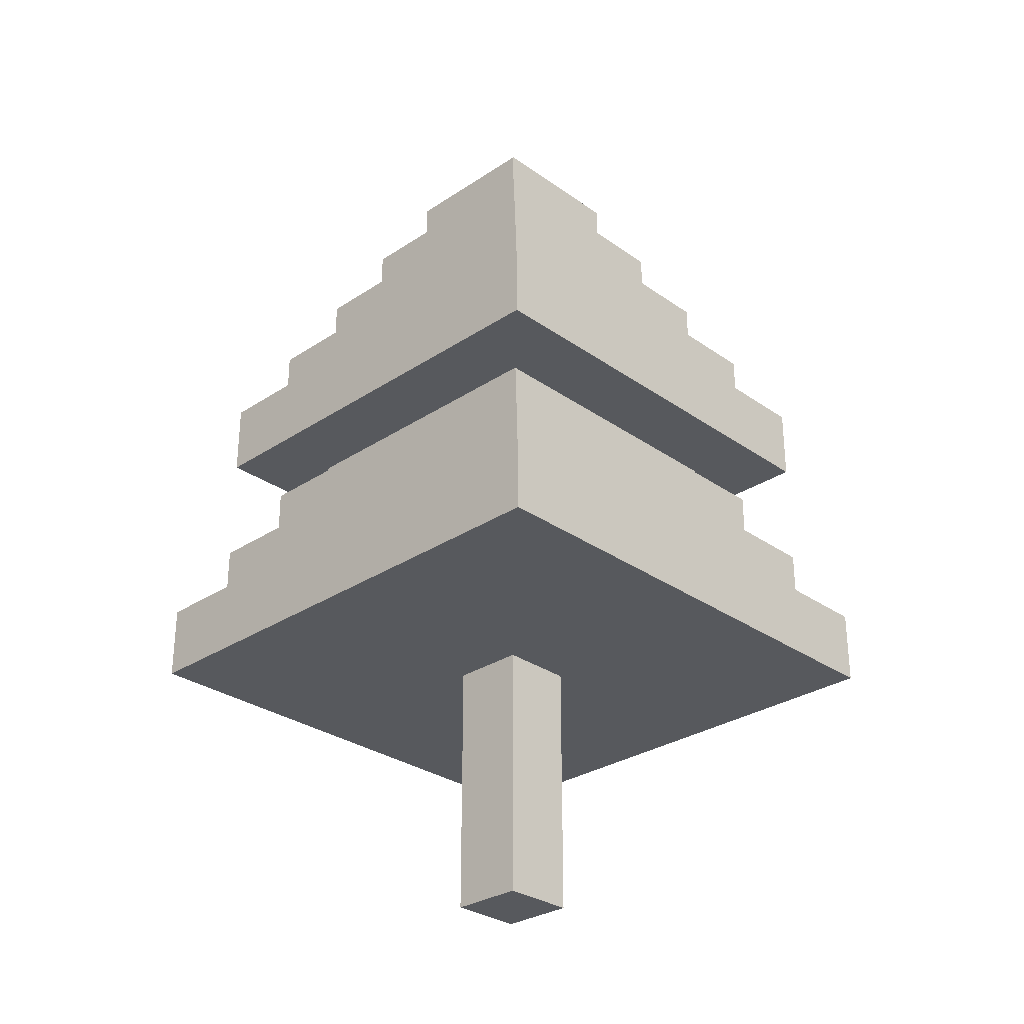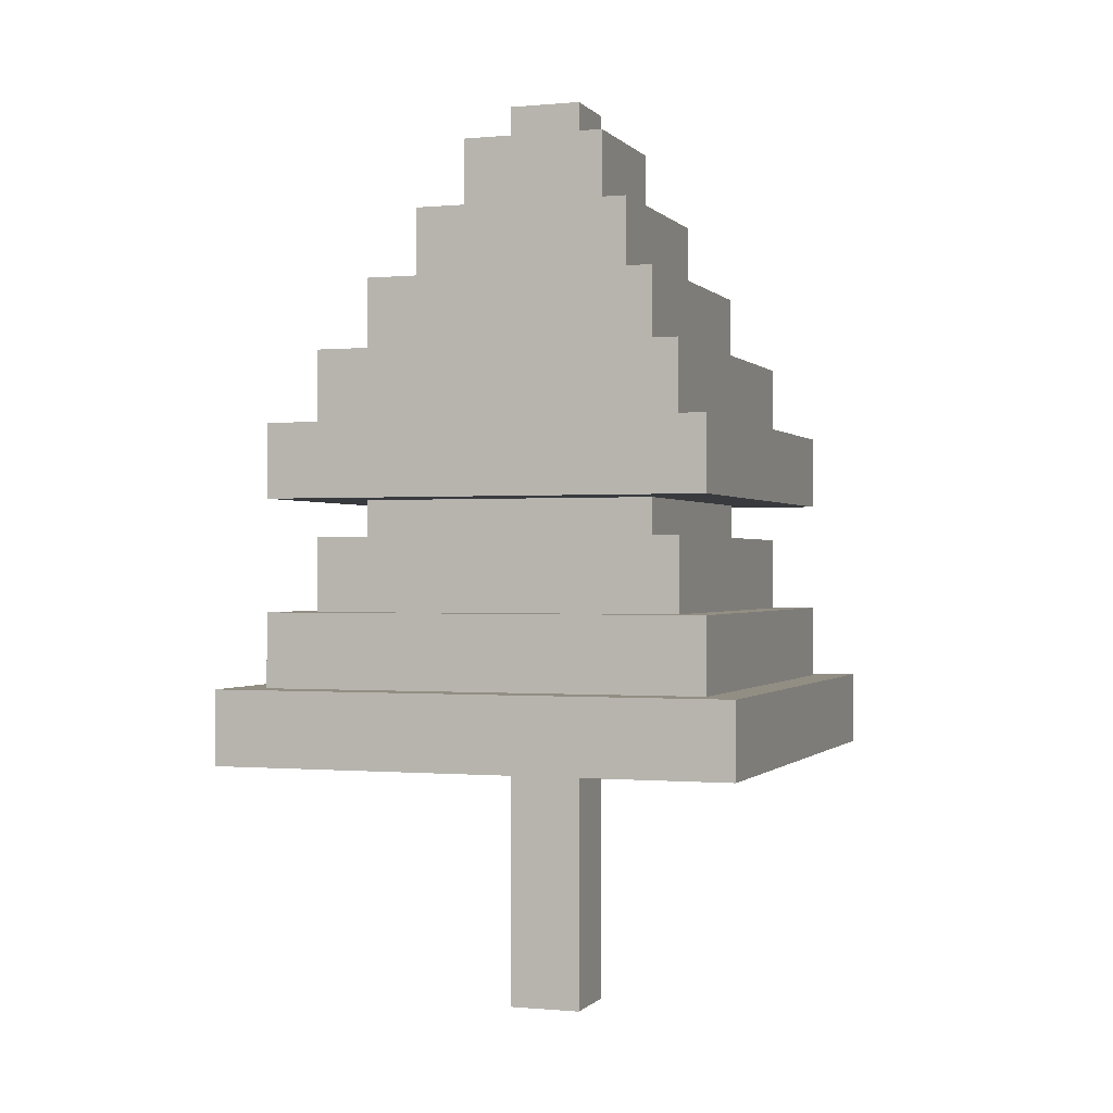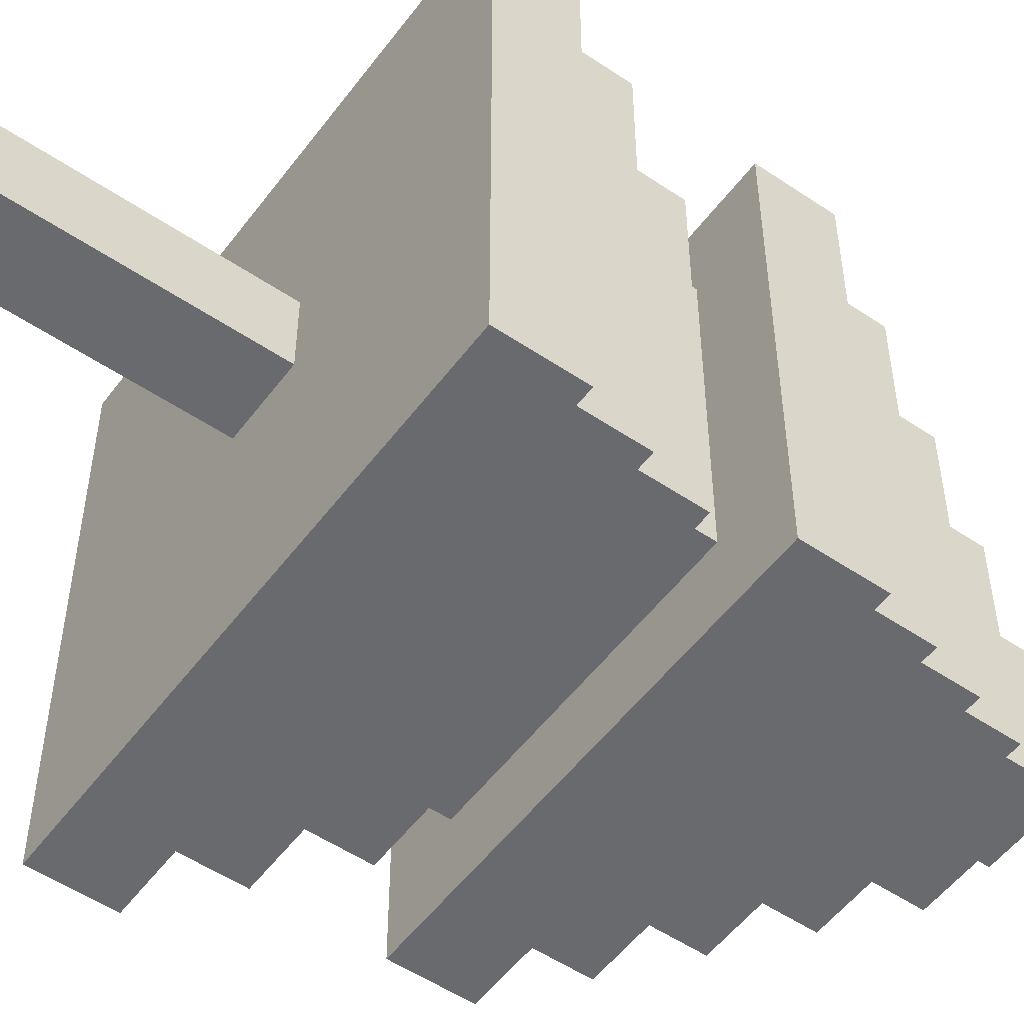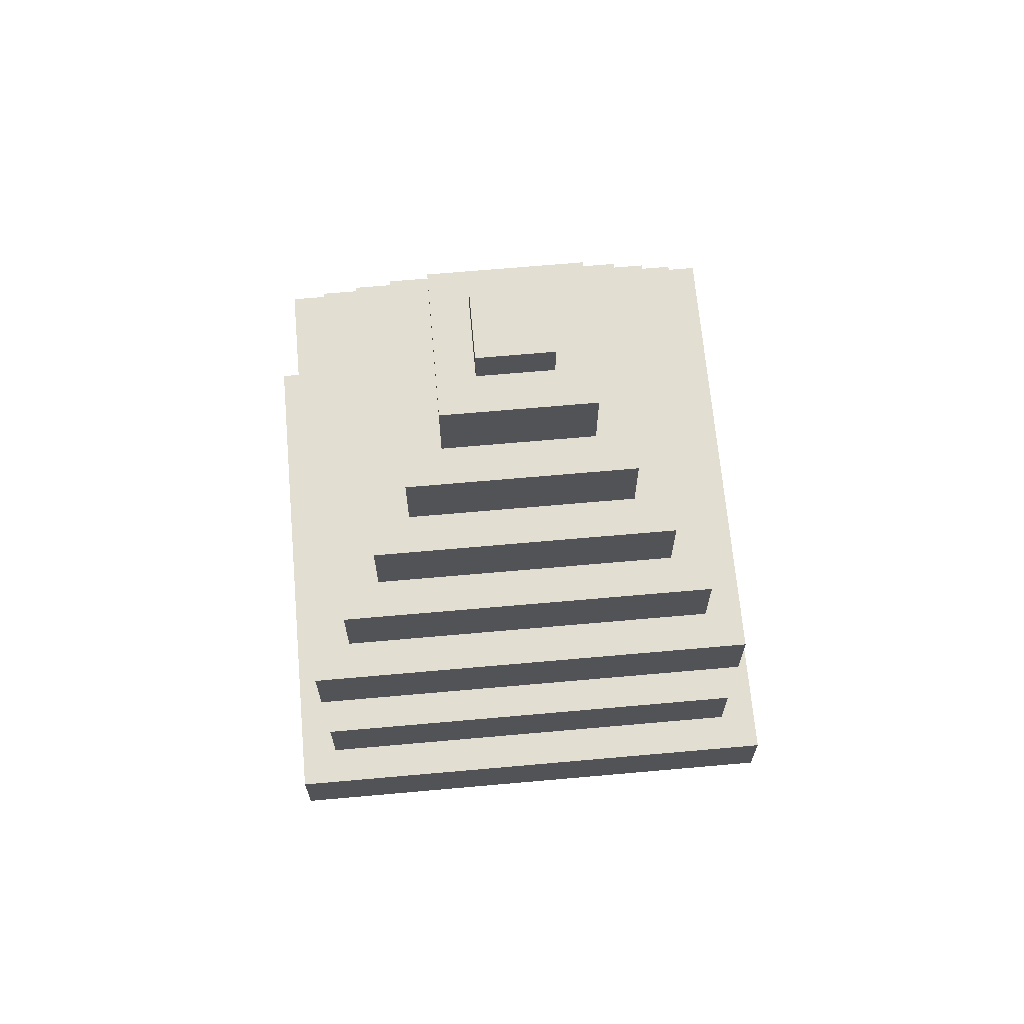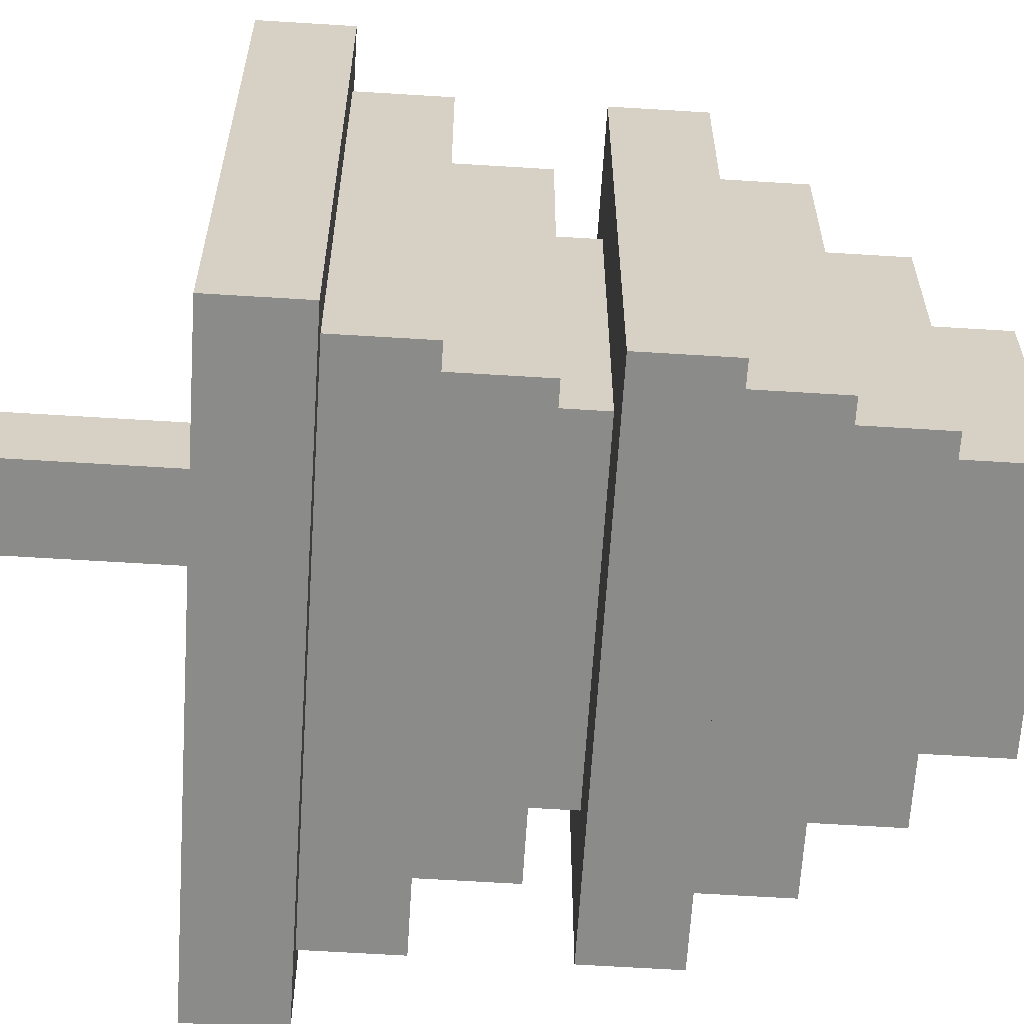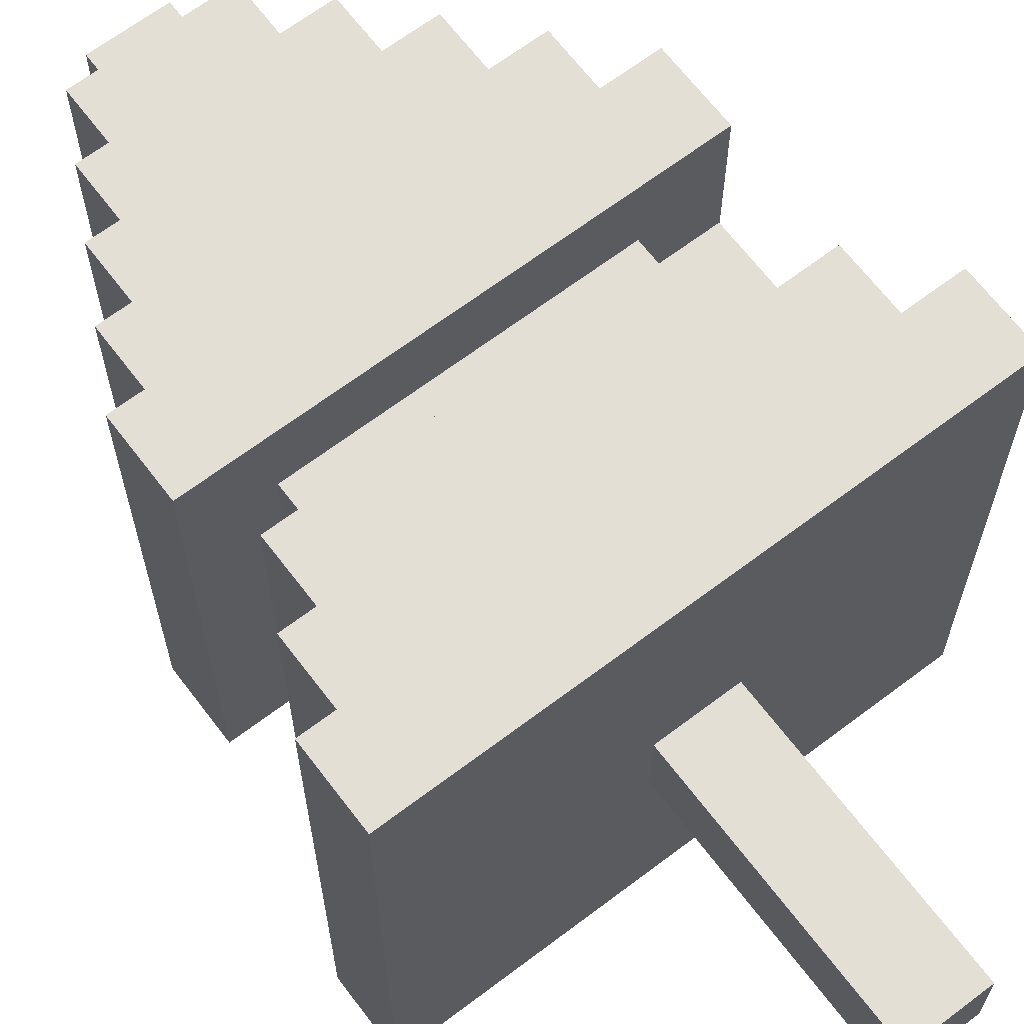
<metadata>
{"format":"obj","ext":"obj","renderer":"f3d","projection":"perspective","resolution":1024,"background":"white","views":[{"elev":-29.7,"azim":-45.9,"up":"+Y"},{"elev":-0.4,"azim":109.2,"up":"+Y"},{"elev":-53.0,"azim":54.1,"up":"+Z"},{"elev":67.5,"azim":-5.1,"up":"+Y"},{"elev":-63.7,"azim":86.4,"up":"+Z"},{"elev":66.3,"azim":-37.2,"up":"+Z"}]}
</metadata>
<code>
o
v -0.7 0.7 0.7
v -0.7 0.7 -0.7
v -0.7 0.8 0.7
v -0.7 0.8 -0.7
v -0.7 0.9 0.7
v -0.7 0.9 -0.7
v -0.6 0.9 0.6
v -0.6 0.9 -0.6
v -0.6 1.1 0.6
v -0.6 1.1 -0.6
v -0.6 1.4 0.6
v -0.6 1.4 -0.6
v -0.6 1.5 0.6
v -0.6 1.5 -0.6
v -0.6 1.6 0.6
v -0.6 1.6 -0.6
v -0.5 1.1 0.5
v -0.5 1.1 -0.5
v -0.5 1.3 0.5
v -0.5 1.3 -0.5
v -0.5 1.6 0.5
v -0.5 1.6 -0.5
v -0.5 1.8 0.5
v -0.5 1.8 -0.5
v -0.4 1.3 0.4
v -0.4 1.3 -0.4
v -0.4 1.4 0.4
v -0.4 1.4 -0.4
v -0.4 1.8 0.4
v -0.4 1.8 -0.4
v -0.4 2 0.4
v -0.4 2 -0.4
v -0.3 2 0.3
v -0.3 2 -0.3
v -0.3 2.2 0.3
v -0.3 2.2 -0.3
v -0.2 2.2 0.2
v -0.2 2.2 -0.2
v -0.2 2.4 0.2
v -0.2 2.4 -0.2
v -0.1 0 0.1
v -0.1 0 -0.1
v -0.1 0.7 0.1
v -0.1 0.7 -0.1
v -0.1 2.4 0.1
v -0.1 2.4 -0.1
v -0.1 2.5 0.1
v -0.1 2.5 -0.1
v 0.1 0 0.1
v 0.1 0 -0.1
v 0.1 0.7 0.1
v 0.1 0.7 -0.1
v 0.1 2.4 0.1
v 0.1 2.4 -0.1
v 0.1 2.5 0.1
v 0.1 2.5 -0.1
v 0.2 2.2 0.2
v 0.2 2.2 -0.2
v 0.2 2.4 0.2
v 0.2 2.4 -0.2
v 0.3 2 0.3
v 0.3 2 -0.3
v 0.3 2.2 0.3
v 0.3 2.2 -0.3
v 0.4 1.3 0.4
v 0.4 1.3 -0.4
v 0.4 1.4 0.4
v 0.4 1.4 -0.4
v 0.4 1.8 0.4
v 0.4 1.8 -0.4
v 0.4 2 0.4
v 0.4 2 -0.4
v 0.5 1.1 0.5
v 0.5 1.1 -0.5
v 0.5 1.3 0.5
v 0.5 1.3 -0.5
v 0.5 1.6 0.5
v 0.5 1.6 -0.5
v 0.5 1.8 0.5
v 0.5 1.8 -0.5
v 0.6 0.9 0.6
v 0.6 0.9 -0.6
v 0.6 1.1 0.6
v 0.6 1.1 -0.6
v 0.6 1.4 0.6
v 0.6 1.4 -0.6
v 0.6 1.5 0.6
v 0.6 1.5 -0.6
v 0.6 1.6 0.6
v 0.6 1.6 -0.6
v 0.7 0.7 0.7
v 0.7 0.7 -0.7
v 0.7 0.8 0.7
v 0.7 0.8 -0.7
v 0.7 0.9 0.7
v 0.7 0.9 -0.7
v -0.7 0.7 0.7
v -0.7 0.8 0.7
v -0.7 0.9 0.7
v 0.7 0.7 0.7
v 0.7 0.8 0.7
v 0.7 0.9 0.7
v -0.6 0.9 0.6
v -0.6 1.1 0.6
v -0.6 1.4 0.6
v -0.6 1.5 0.6
v -0.6 1.6 0.6
v 0.6 0.9 0.6
v 0.6 1.1 0.6
v 0.6 1.4 0.6
v 0.6 1.5 0.6
v 0.6 1.6 0.6
v -0.5 1.1 0.5
v -0.5 1.3 0.5
v -0.5 1.6 0.5
v -0.5 1.8 0.5
v 0.5 1.1 0.5
v 0.5 1.3 0.5
v 0.5 1.6 0.5
v 0.5 1.8 0.5
v -0.4 1.3 0.4
v -0.4 1.4 0.4
v -0.4 1.8 0.4
v -0.4 2 0.4
v 0.4 1.3 0.4
v 0.4 1.4 0.4
v 0.4 1.8 0.4
v 0.4 2 0.4
v -0.3 2 0.3
v -0.3 2.2 0.3
v 0.3 2 0.3
v 0.3 2.2 0.3
v -0.2 2.2 0.2
v -0.2 2.4 0.2
v 0.2 2.2 0.2
v 0.2 2.4 0.2
v -0.1 0 0.1
v -0.1 0.7 0.1
v -0.1 2.4 0.1
v -0.1 2.5 0.1
v 0.1 0 0.1
v 0.1 0.7 0.1
v 0.1 2.4 0.1
v 0.1 2.5 0.1
v -0.1 0 -0.1
v -0.1 0.7 -0.1
v -0.1 2.4 -0.1
v -0.1 2.5 -0.1
v 0.1 0 -0.1
v 0.1 0.7 -0.1
v 0.1 2.4 -0.1
v 0.1 2.5 -0.1
v -0.2 2.2 -0.2
v -0.2 2.4 -0.2
v 0.2 2.2 -0.2
v 0.2 2.4 -0.2
v -0.3 2 -0.3
v -0.3 2.2 -0.3
v 0.3 2 -0.3
v 0.3 2.2 -0.3
v -0.4 1.3 -0.4
v -0.4 1.4 -0.4
v -0.4 1.8 -0.4
v -0.4 2 -0.4
v 0.4 1.3 -0.4
v 0.4 1.4 -0.4
v 0.4 1.8 -0.4
v 0.4 2 -0.4
v -0.5 1.1 -0.5
v -0.5 1.3 -0.5
v -0.5 1.6 -0.5
v -0.5 1.8 -0.5
v 0.5 1.1 -0.5
v 0.5 1.3 -0.5
v 0.5 1.6 -0.5
v 0.5 1.8 -0.5
v -0.6 0.9 -0.6
v -0.6 1.1 -0.6
v -0.6 1.4 -0.6
v -0.6 1.5 -0.6
v -0.6 1.6 -0.6
v 0.6 0.9 -0.6
v 0.6 1.1 -0.6
v 0.6 1.4 -0.6
v 0.6 1.5 -0.6
v 0.6 1.6 -0.6
v -0.7 0.7 -0.7
v -0.7 0.8 -0.7
v -0.7 0.9 -0.7
v 0.7 0.7 -0.7
v 0.7 0.8 -0.7
v 0.7 0.9 -0.7
v -0.1 0 0.1
v 0.1 0 0.1
v -0.1 0 -0.1
v 0.1 0 -0.1
v -0.7 0.7 0.7
v 0.7 0.7 0.7
v -0.1 0.7 0.1
v 0.1 0.7 0.1
v -0.1 0.7 -0.1
v 0.1 0.7 -0.1
v -0.7 0.7 -0.7
v 0.7 0.7 -0.7
v -0.6 1.4 0.6
v 0.6 1.4 0.6
v -0.4 1.4 0.4
v 0.4 1.4 0.4
v -0.4 1.4 -0.4
v 0.4 1.4 -0.4
v -0.6 1.4 -0.6
v 0.6 1.4 -0.6
v -0.7 0.9 0.7
v 0.7 0.9 0.7
v -0.6 0.9 0.6
v 0.6 0.9 0.6
v -0.6 0.9 -0.6
v 0.6 0.9 -0.6
v -0.7 0.9 -0.7
v 0.7 0.9 -0.7
v -0.6 1.1 0.6
v 0.6 1.1 0.6
v -0.5 1.1 0.5
v 0.5 1.1 0.5
v -0.5 1.1 -0.5
v 0.5 1.1 -0.5
v -0.6 1.1 -0.6
v 0.6 1.1 -0.6
v -0.5 1.3 0.5
v 0.5 1.3 0.5
v -0.4 1.3 0.4
v 0.4 1.3 0.4
v -0.4 1.3 -0.4
v 0.4 1.3 -0.4
v -0.5 1.3 -0.5
v 0.5 1.3 -0.5
v -0.6 1.6 0.6
v 0.6 1.6 0.6
v -0.5 1.6 0.5
v 0.5 1.6 0.5
v -0.5 1.6 -0.5
v 0.5 1.6 -0.5
v -0.6 1.6 -0.6
v 0.6 1.6 -0.6
v -0.5 1.8 0.5
v 0.5 1.8 0.5
v -0.4 1.8 0.4
v 0.4 1.8 0.4
v -0.4 1.8 -0.4
v 0.4 1.8 -0.4
v -0.5 1.8 -0.5
v 0.5 1.8 -0.5
v -0.4 2 0.4
v 0.4 2 0.4
v -0.3 2 0.3
v 0.3 2 0.3
v -0.3 2 -0.3
v 0.3 2 -0.3
v -0.4 2 -0.4
v 0.4 2 -0.4
v -0.3 2.2 0.3
v 0.3 2.2 0.3
v -0.2 2.2 0.2
v 0.2 2.2 0.2
v -0.2 2.2 -0.2
v 0.2 2.2 -0.2
v -0.3 2.2 -0.3
v 0.3 2.2 -0.3
v -0.2 2.4 0.2
v 0.2 2.4 0.2
v -0.1 2.4 0.1
v 0.1 2.4 0.1
v -0.1 2.4 -0.1
v 0.1 2.4 -0.1
v -0.2 2.4 -0.2
v 0.2 2.4 -0.2
v -0.1 2.5 0.1
v 0.1 2.5 0.1
v -0.1 2.5 -0.1
v 0.1 2.5 -0.1
f 3 2 1
f 4 2 3
f 5 4 3
f 6 4 5
f 9 8 7
f 10 8 9
f 13 12 11
f 14 12 13
f 15 14 13
f 16 14 15
f 19 18 17
f 20 18 19
f 23 22 21
f 24 22 23
f 27 26 25
f 28 26 27
f 31 30 29
f 32 30 31
f 35 34 33
f 36 34 35
f 39 38 37
f 40 38 39
f 43 42 41
f 44 42 43
f 47 46 45
f 48 46 47
f 49 50 51
f 51 50 52
f 53 54 55
f 55 54 56
f 57 58 59
f 59 58 60
f 61 62 63
f 63 62 64
f 65 66 67
f 67 66 68
f 69 70 71
f 71 70 72
f 73 74 75
f 75 74 76
f 77 78 79
f 79 78 80
f 81 82 83
f 83 82 84
f 85 86 87
f 87 86 88
f 87 88 89
f 89 88 90
f 91 92 93
f 93 92 94
f 93 94 95
f 95 94 96
f 100 98 97
f 101 99 98
f 101 98 100
f 102 99 101
f 108 104 103
f 109 104 108
f 110 106 105
f 111 107 106
f 111 106 110
f 112 107 111
f 117 114 113
f 118 114 117
f 119 116 115
f 120 116 119
f 125 122 121
f 126 122 125
f 127 124 123
f 128 124 127
f 131 130 129
f 132 130 131
f 135 134 133
f 136 134 135
f 141 138 137
f 142 138 141
f 143 140 139
f 144 140 143
f 145 146 149
f 149 146 150
f 147 148 151
f 151 148 152
f 153 154 155
f 155 154 156
f 157 158 159
f 159 158 160
f 161 162 165
f 165 162 166
f 163 164 167
f 167 164 168
f 169 170 173
f 173 170 174
f 171 172 175
f 175 172 176
f 177 178 182
f 182 178 183
f 179 180 184
f 180 181 185
f 184 180 185
f 185 181 186
f 187 188 190
f 188 189 191
f 190 188 191
f 191 189 192
f 195 194 193
f 196 194 195
f 199 198 197
f 200 198 199
f 201 199 197
f 202 198 200
f 203 201 197
f 203 202 201
f 204 198 202
f 204 202 203
f 207 206 205
f 208 206 207
f 209 207 205
f 210 206 208
f 211 209 205
f 211 210 209
f 212 206 210
f 212 210 211
f 213 214 215
f 215 214 216
f 213 215 217
f 216 214 218
f 213 217 219
f 217 218 219
f 218 214 220
f 219 218 220
f 221 222 223
f 223 222 224
f 221 223 225
f 224 222 226
f 221 225 227
f 225 226 227
f 226 222 228
f 227 226 228
f 229 230 231
f 231 230 232
f 229 231 233
f 232 230 234
f 229 233 235
f 233 234 235
f 234 230 236
f 235 234 236
f 237 238 239
f 239 238 240
f 237 239 241
f 240 238 242
f 237 241 243
f 241 242 243
f 242 238 244
f 243 242 244
f 245 246 247
f 247 246 248
f 245 247 249
f 248 246 250
f 245 249 251
f 249 250 251
f 250 246 252
f 251 250 252
f 253 254 255
f 255 254 256
f 253 255 257
f 256 254 258
f 253 257 259
f 257 258 259
f 258 254 260
f 259 258 260
f 261 262 263
f 263 262 264
f 261 263 265
f 264 262 266
f 261 265 267
f 265 266 267
f 266 262 268
f 267 266 268
f 269 270 271
f 271 270 272
f 269 271 273
f 272 270 274
f 269 273 275
f 273 274 275
f 274 270 276
f 275 274 276
f 277 278 279
f 279 278 280

</code>
